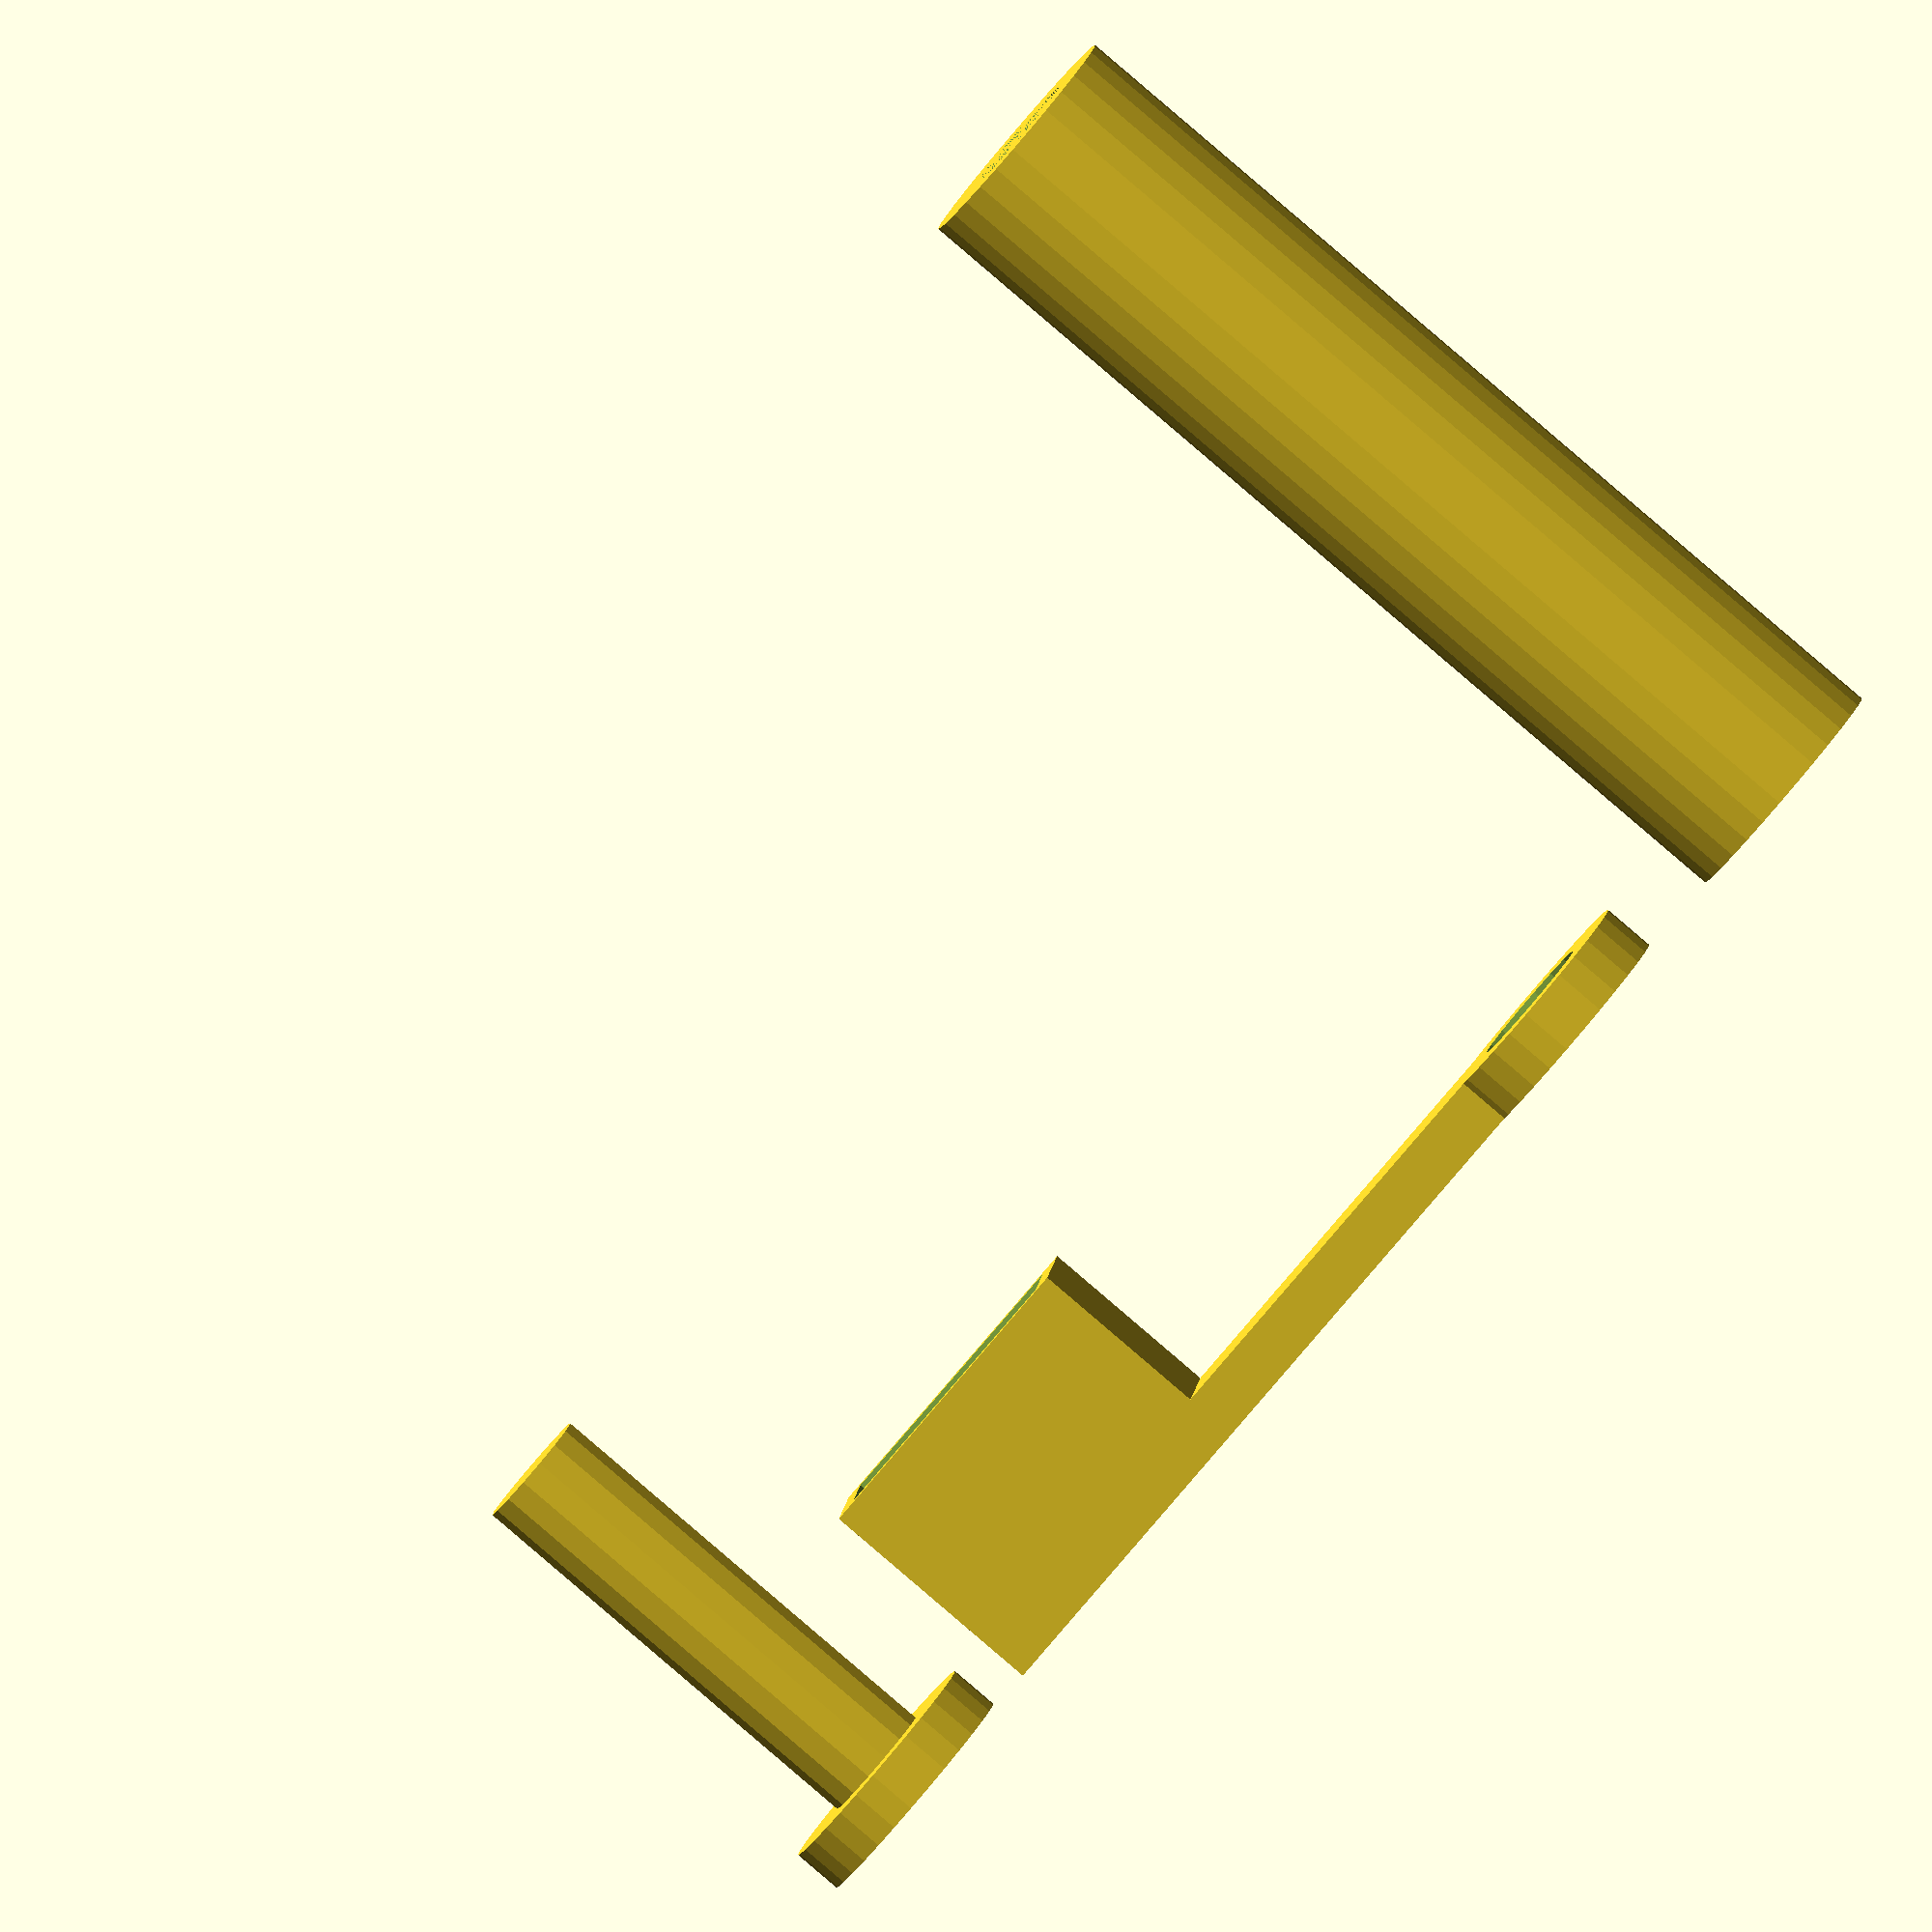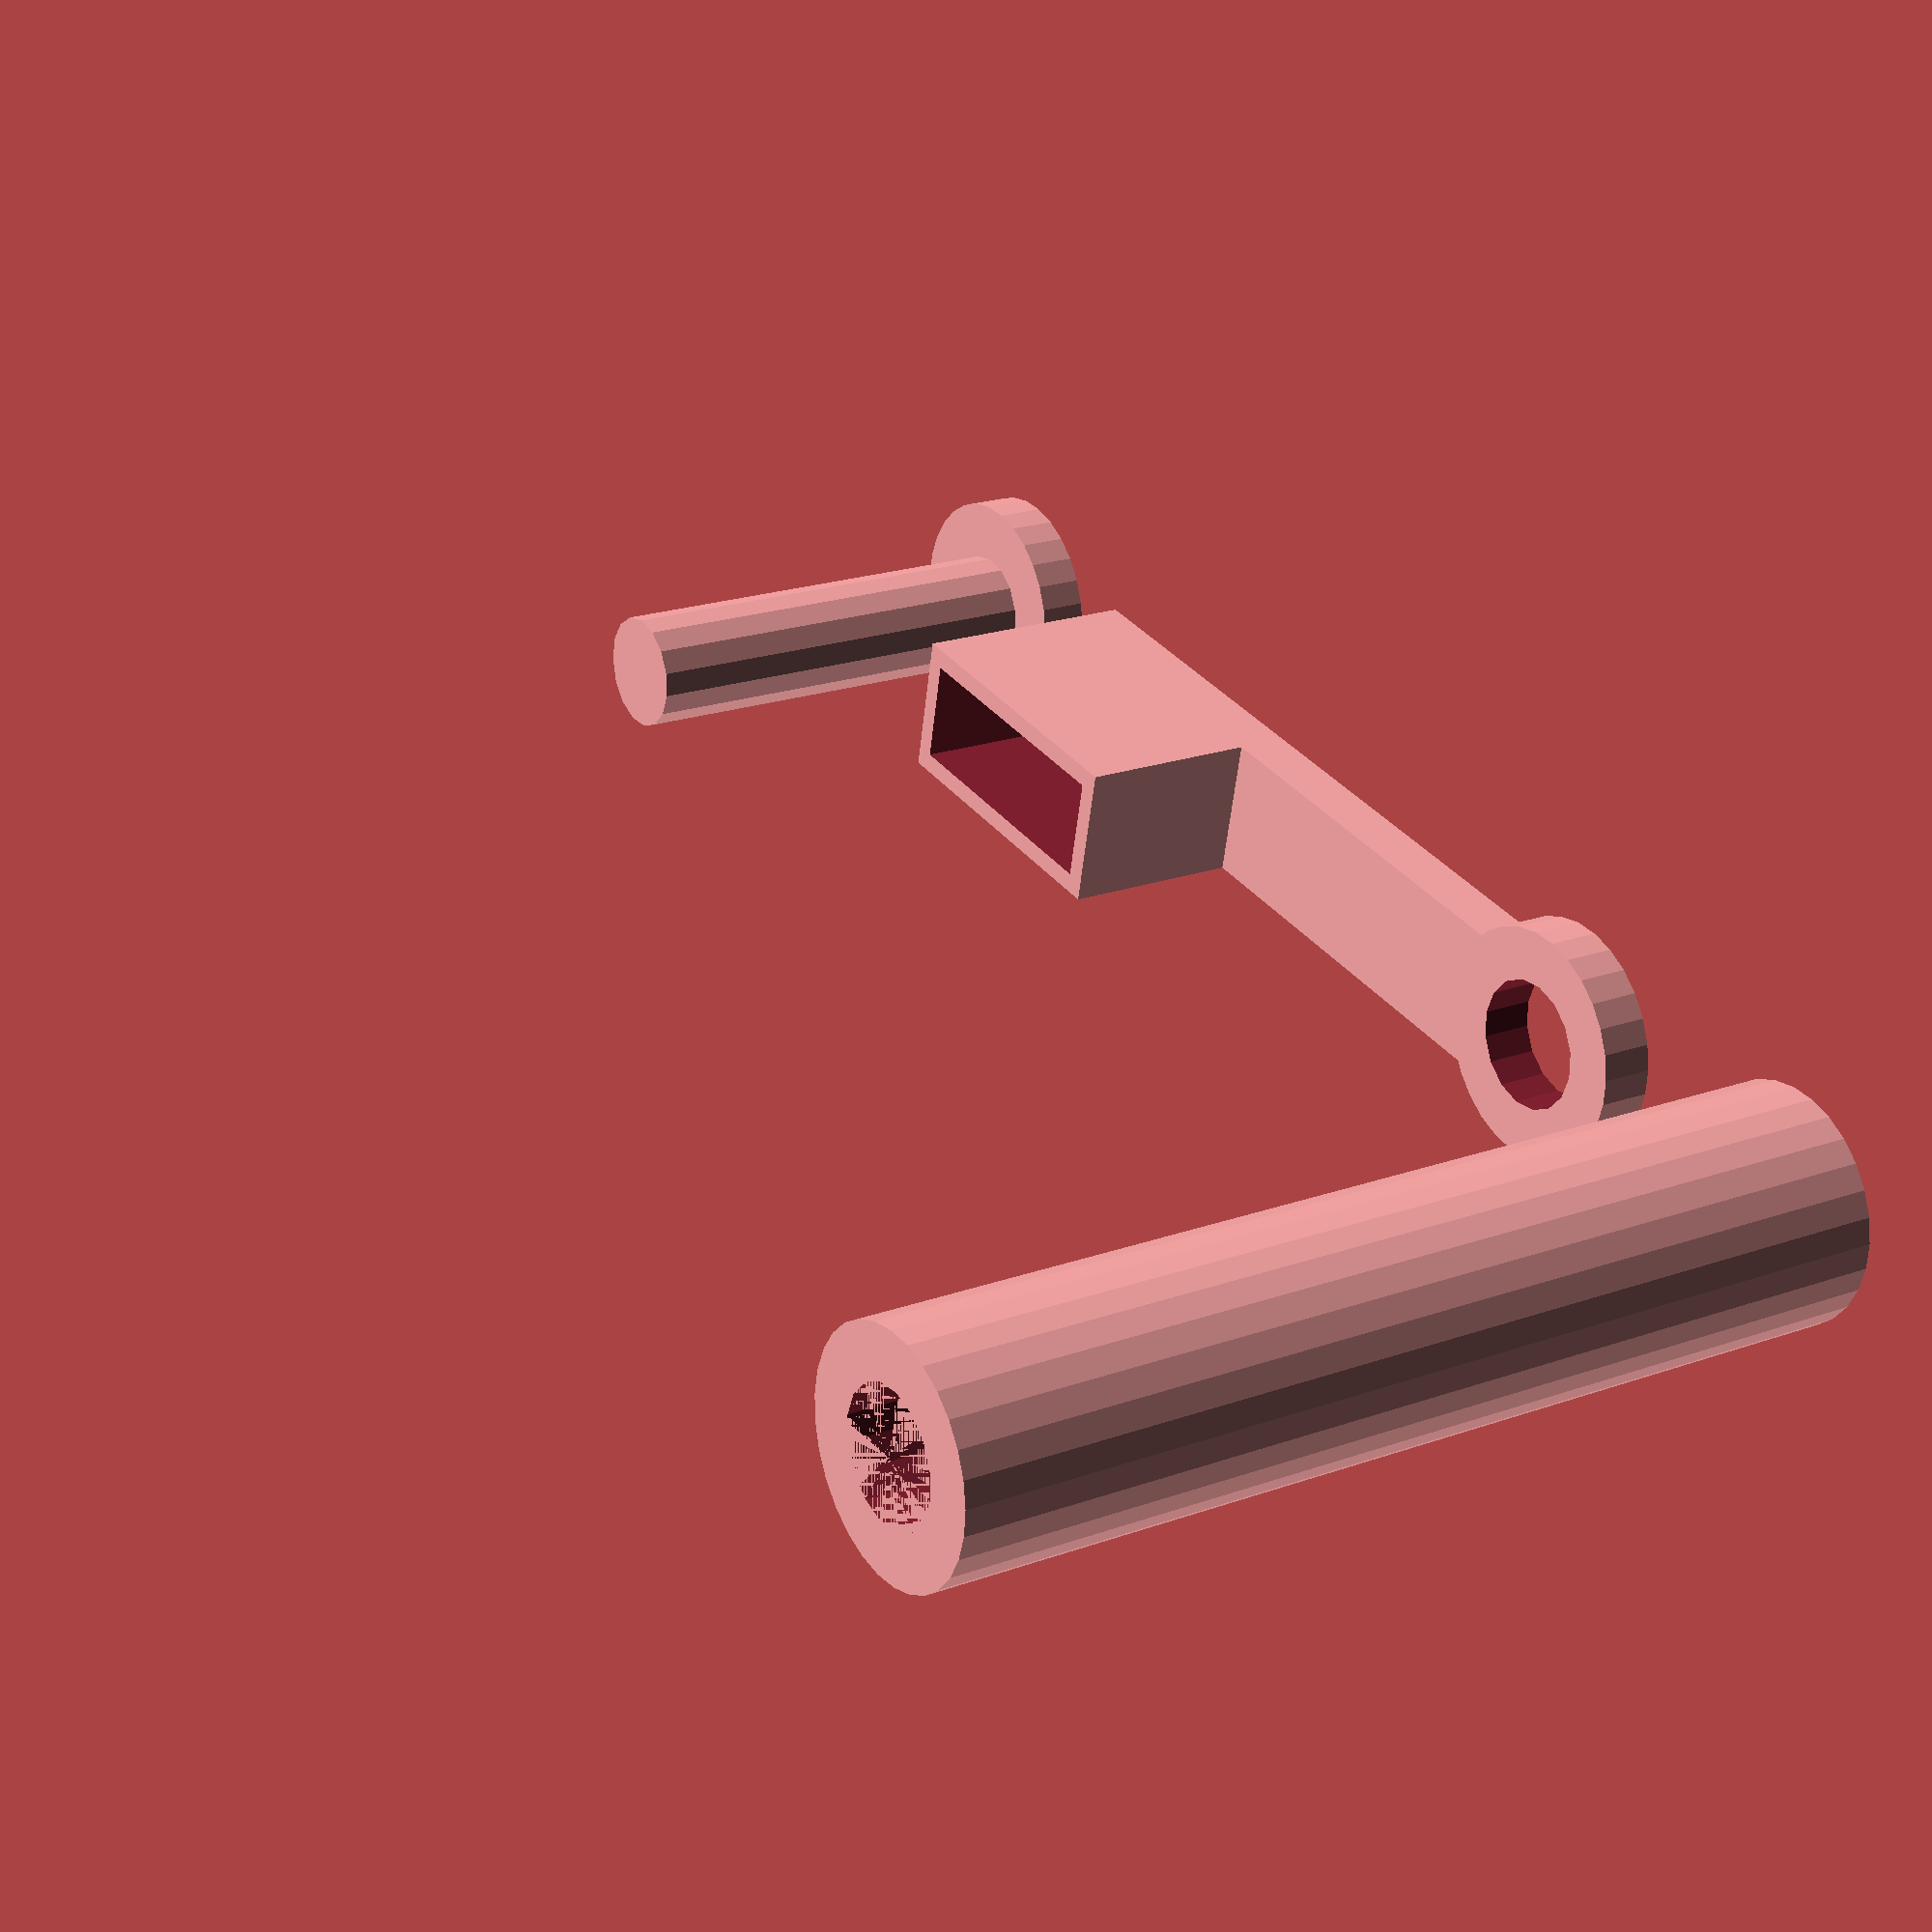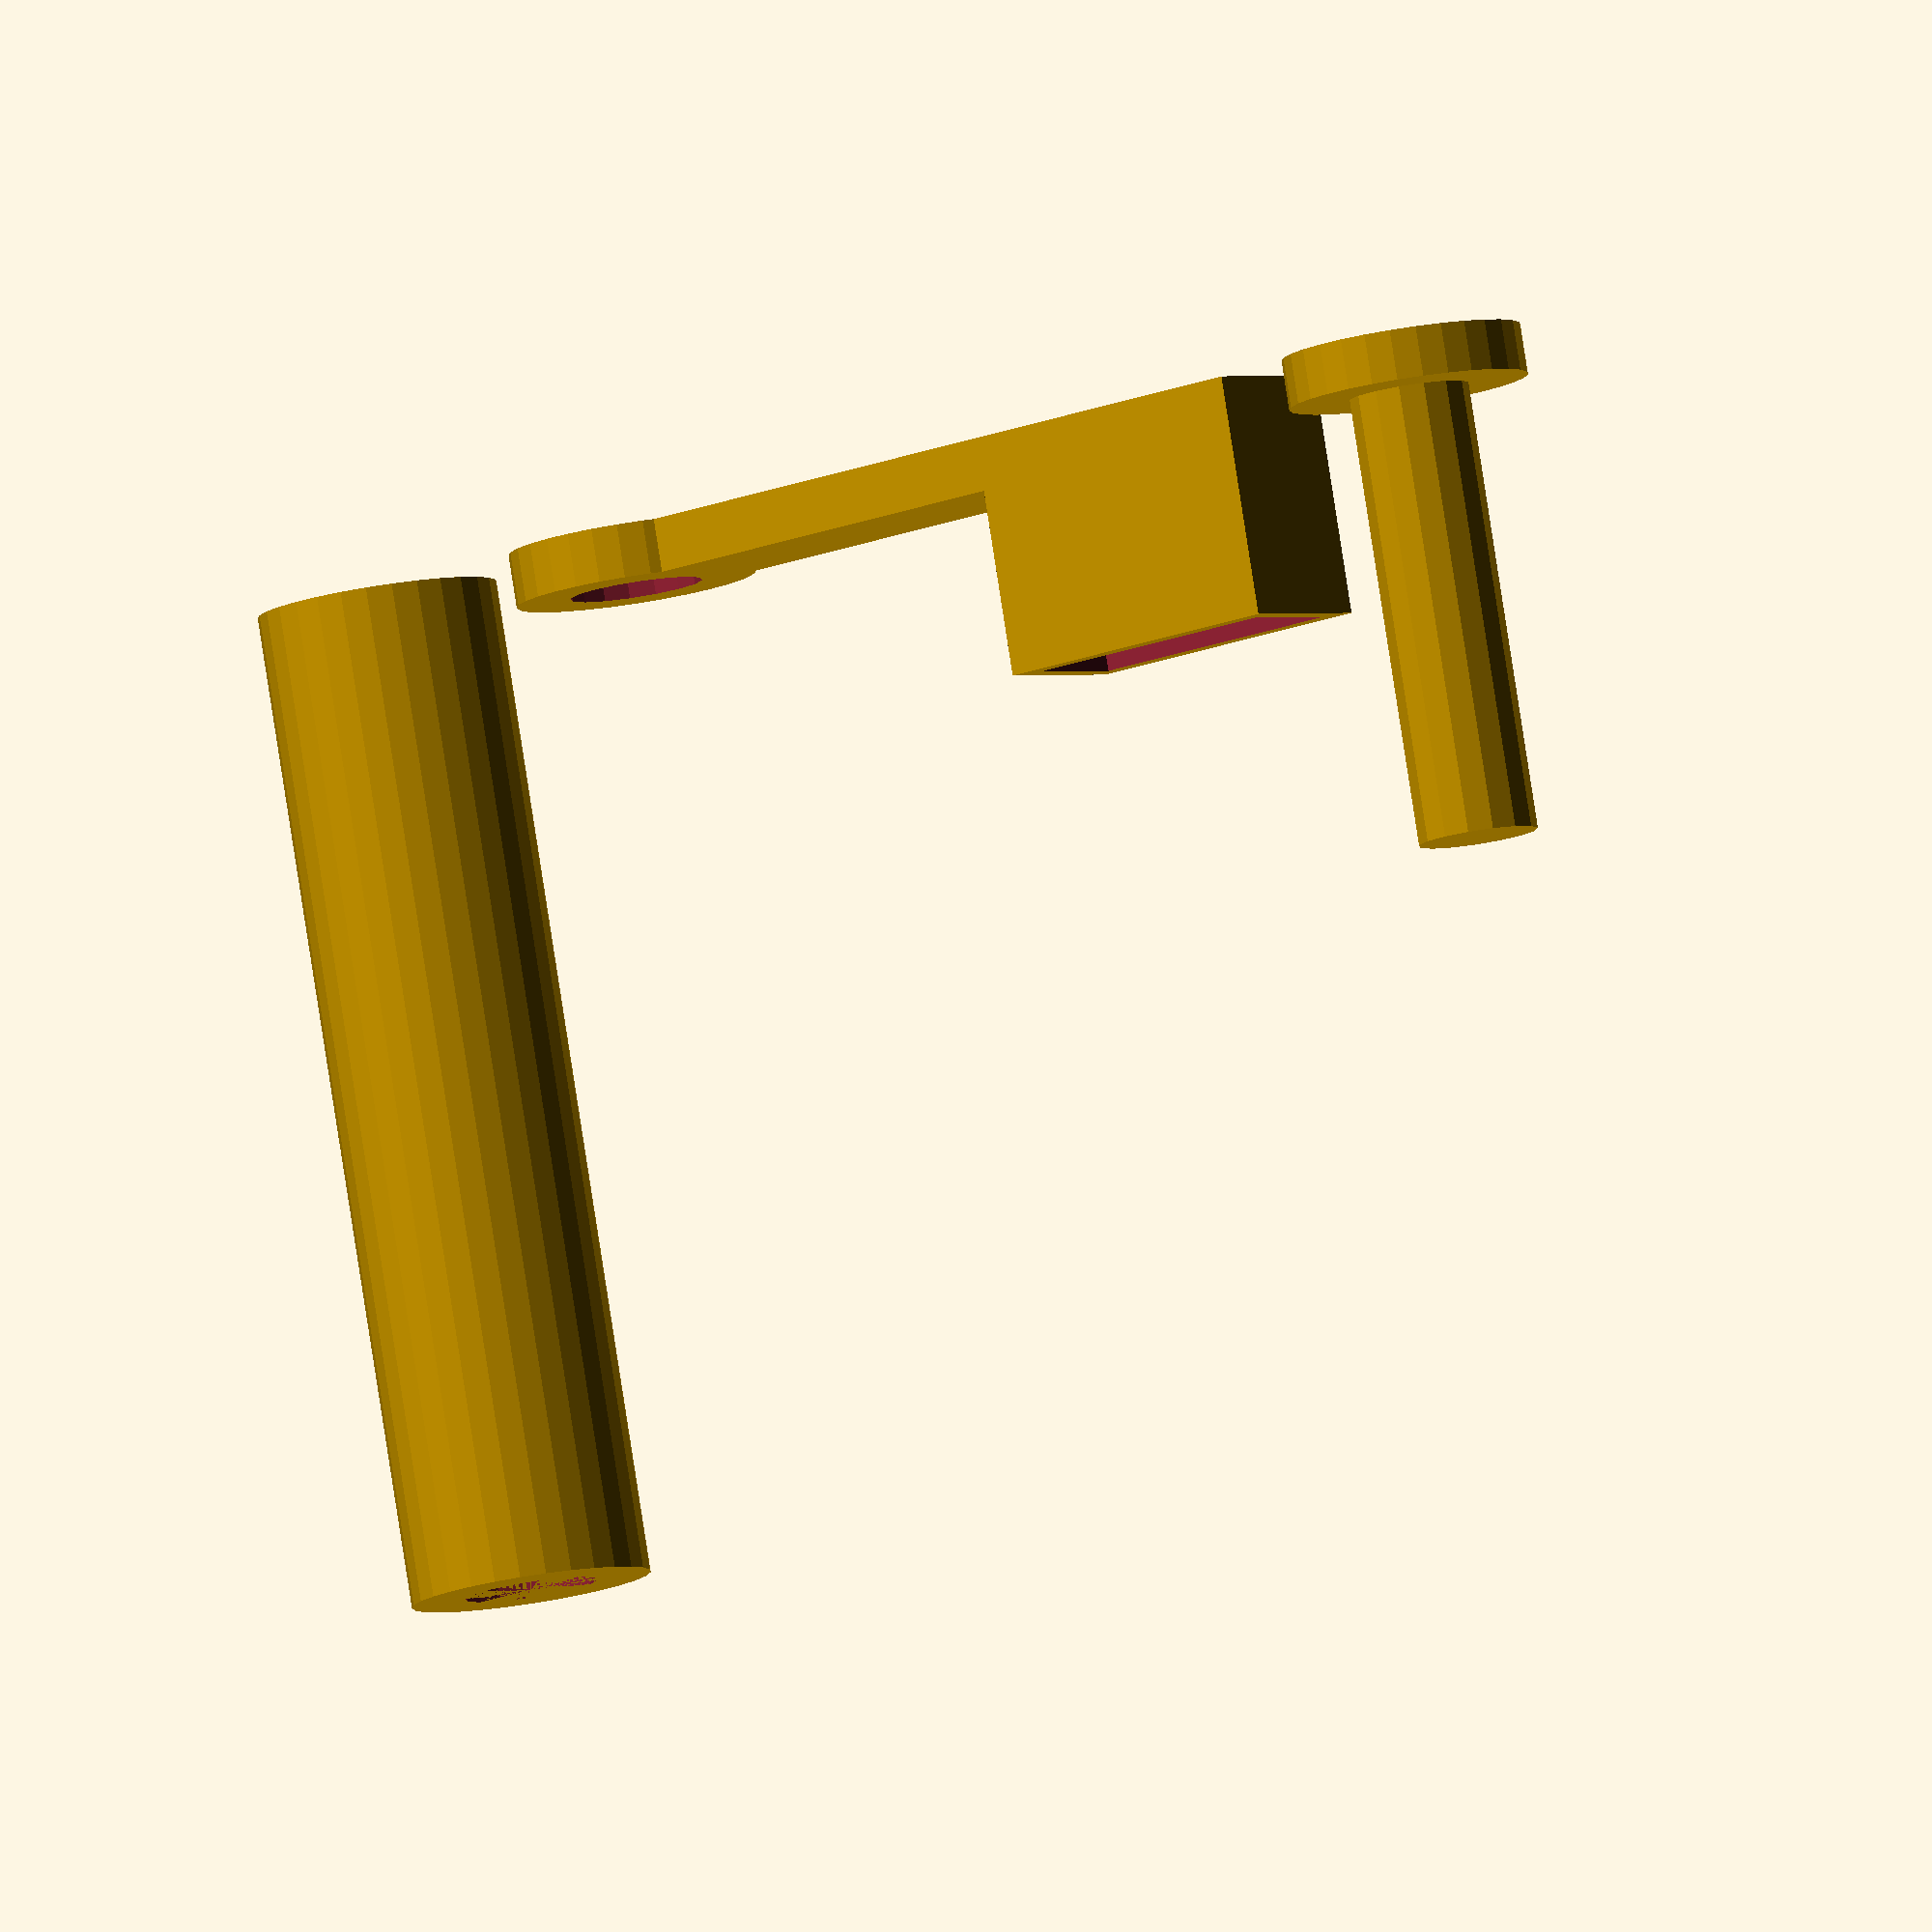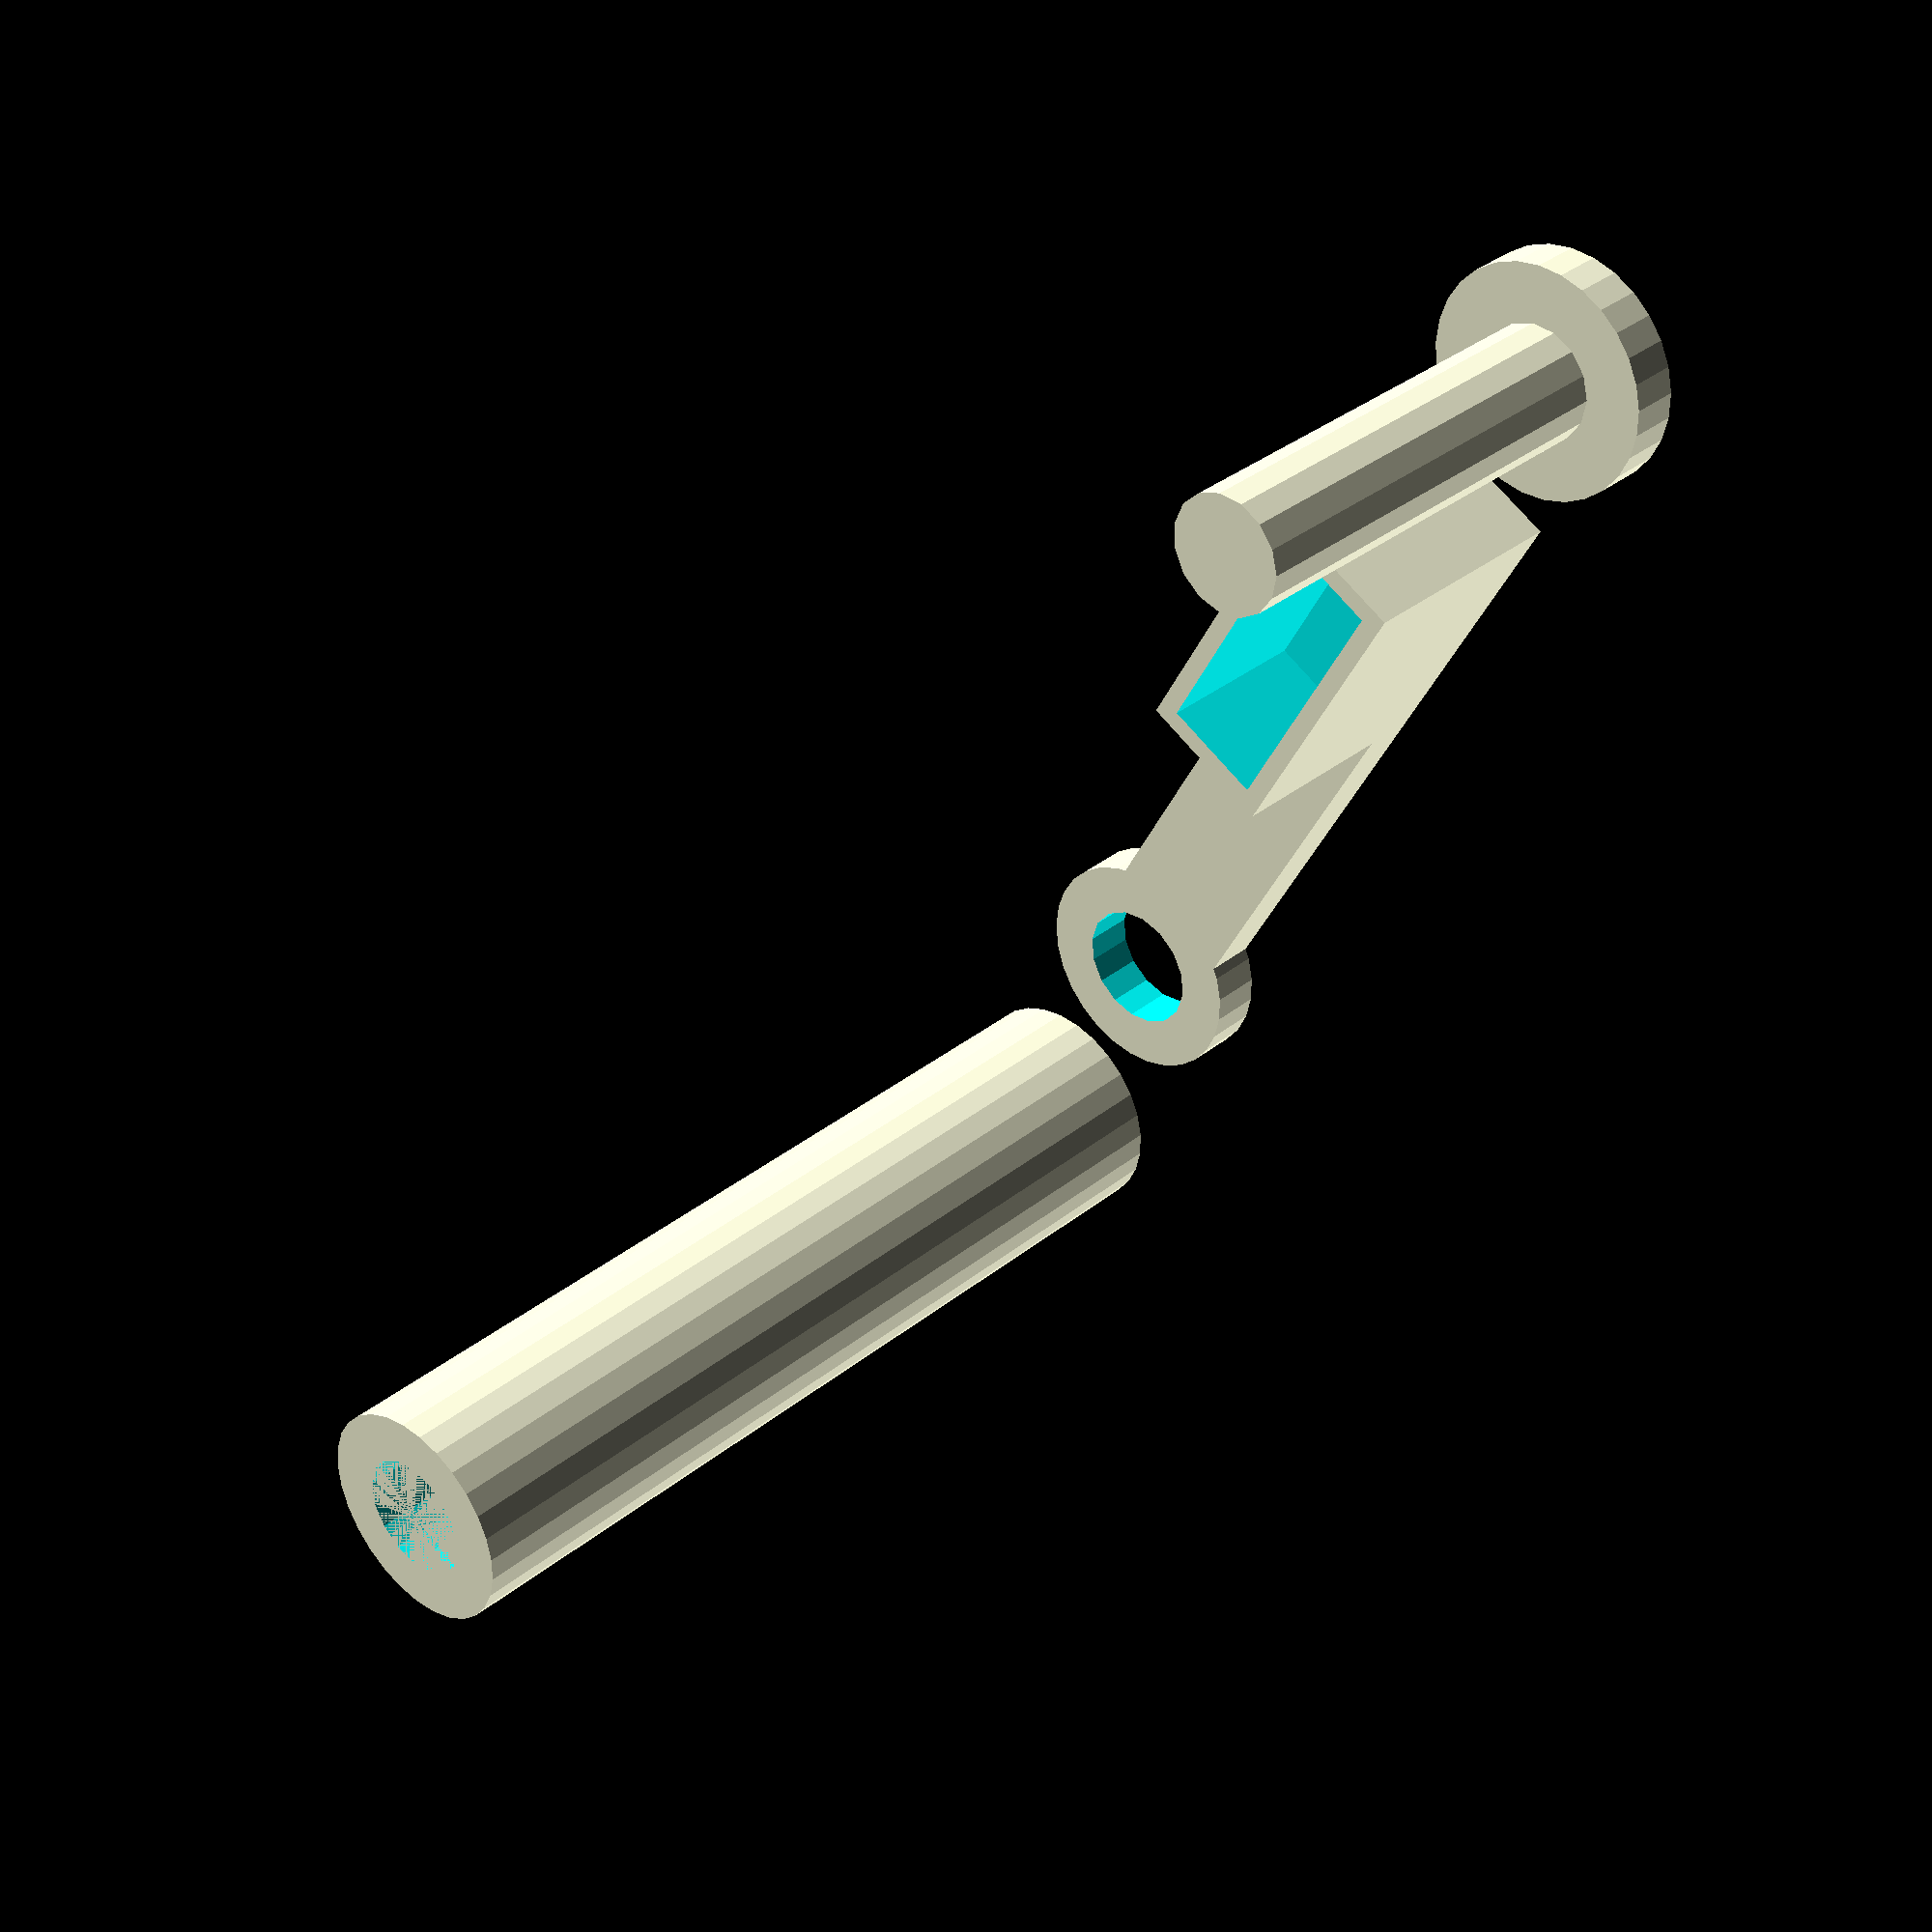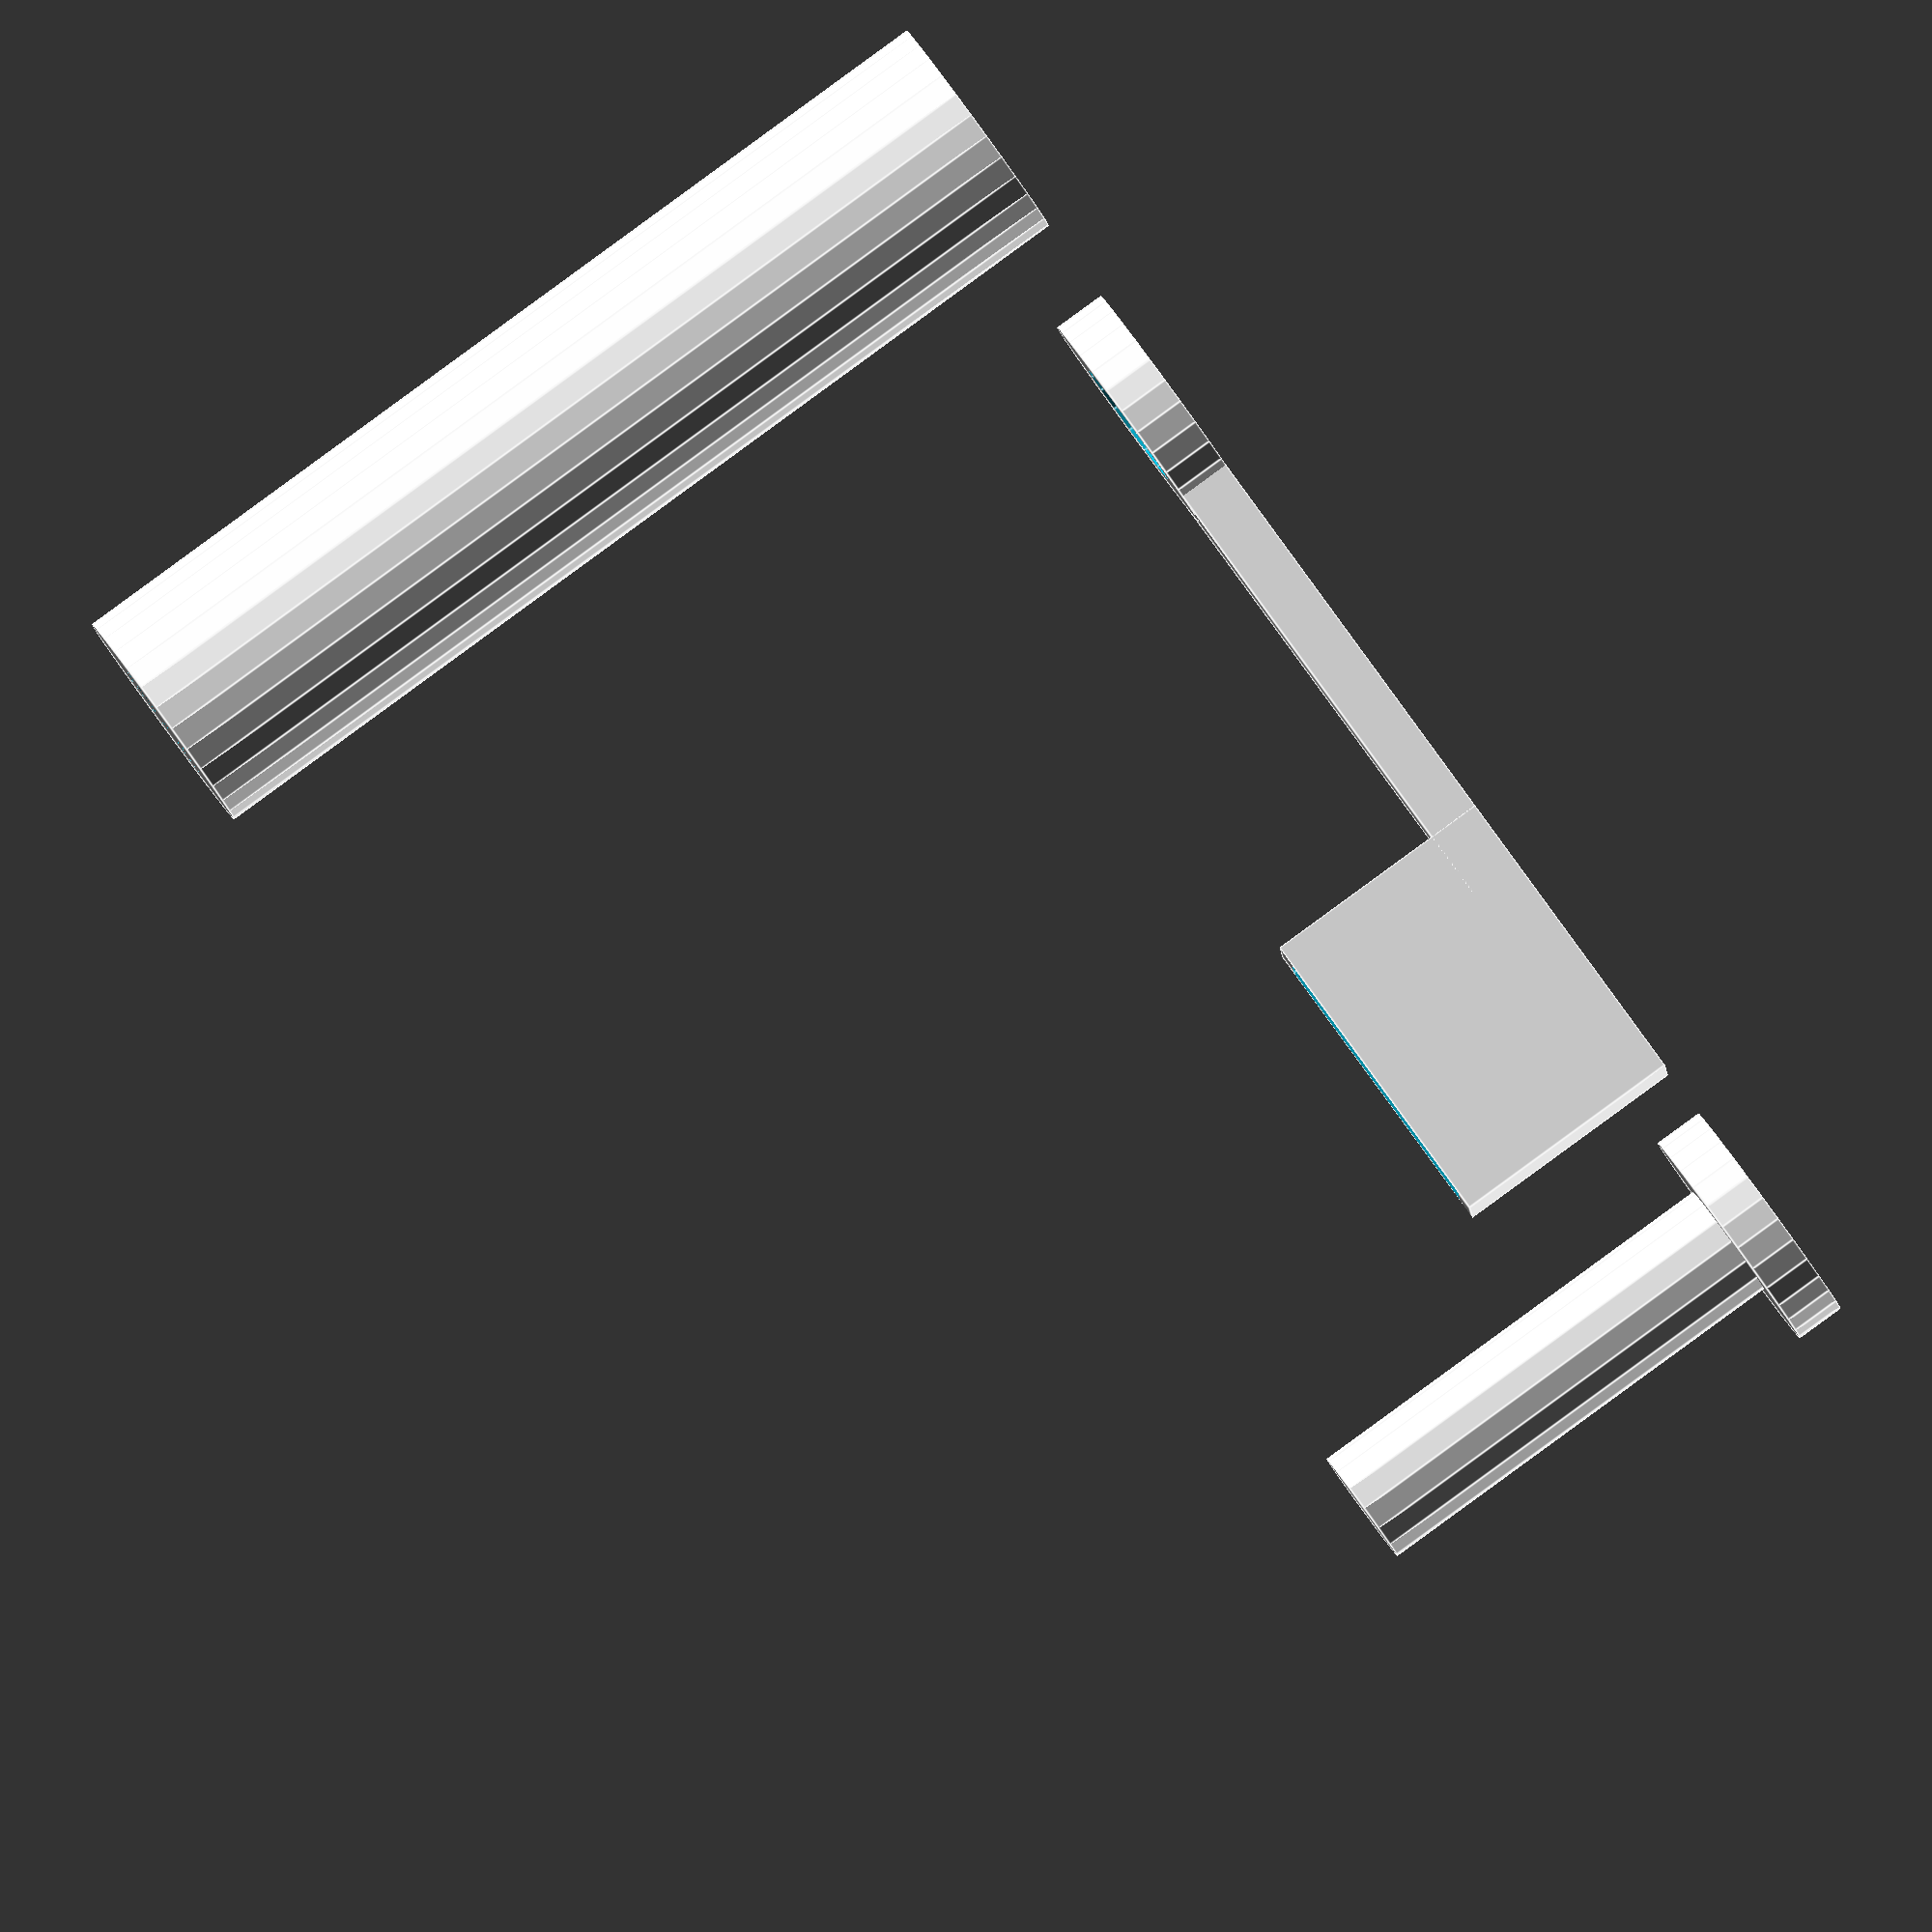
<openscad>

/*
 *    Guitar String Winder -- OpenSCAD source
 *    Copyright 2011, Stephen M. Cameron 
 *
 *    This program is free software; you can redistribute it and/or modify
 *    it under the terms of the GNU General Public License as published by
 *    the Free Software Foundation; version 2 of the License.
 *
 *    This program is distributed in the hope that it will be useful,
 *    but WITHOUT ANY WARRANTY; without even the implied warranty of
 *    MERCHANTABILITY OR FITNESS FOR A PARTICULAR PURPOSE, GOOD TITLE or
 *    NON INFRINGEMENT.  See the GNU General Public License for more details.
 *
 *    You should have received a copy of the GNU General Public License
 *    along with this program; if not, write to the Free Software
 *    Foundation, Inc., 675 Mass Ave, Cambridge, MA 02139, USA.
 *
 */

/* For best printing results, export these to .stl files one at a time. */
print_pin = 1;
print_handle = 1;
print_crank = 1;

winder_width=21;
winder_height=8;
winder_depth=15;

handle_radius=5;
handle_radius2=9;
handle_length=75;
crank_length=(150 / 3);
crank_height=4;
crank_width=(winder_height + 3);

module winder_head()
{
	difference() {
		cube(size = [winder_width + 3, winder_height + 3, 
			winder_depth + 3], center=true);
		translate(v = [0, 0, 4])  {
			cube(size = [winder_width, winder_height, 
				winder_depth], center=true);
		}
	}
}

module winder_crank(x, y, z)
{
	translate(v = [x, y, z]) {
		difference() {
			union() {
				cube(size = [ crank_length,
					crank_width, crank_height ],
					center = true);
				translate(v = [20 + crank_width / 2, 0, -crank_height / 2])
					cylinder(h = crank_height, r1 = handle_radius2,
						r2 = handle_radius2, center = false);
			}
			translate(v = [20 + crank_width / 2, 0, -10])
				cylinder(h = 35, r1 = handle_radius,
					r2 = handle_radius, center = false);
		}
	}
}

module pin(x, y, z)
{
	translate( v = [x, y, z]) {
		union() {
			cylinder(h = handle_length / 2,
				r1 = handle_radius - 0.5 ,
				r2 = handle_radius - 0.5, center = false);
			cylinder(h = handle_length / 20,
				r1 = handle_radius2, 
				r2 = handle_radius2, center = false);
		}
	}
}

module handle(x, y, z)
{
	translate( v = [x, y, z]) {
		difference() {
			cylinder(h = handle_length, r1 = handle_radius2,
				r2 = handle_radius2, center = false);
			translate( v = [ 0, 0, 5 ])
				cylinder(h = handle_length - 5,
					r1 = handle_radius,
					r2 = handle_radius, center = false);
		}
	}
}


module string_winder(x, y, z)
{
	translate( v = [x, y, z]) {
		union() {
			if (print_crank != 0) {
				winder_crank( crank_length / 2, 0, - winder_depth / 2 + 0.5);
				winder_head();
			}
		}
		if (print_handle != 0)
			handle(crank_length + 25, 0, -9);
		if (print_pin != 0)
			pin(-25, 0, -9);
	}
}

string_winder(0, 0, 9);




</openscad>
<views>
elev=86.1 azim=5.9 roll=49.5 proj=o view=wireframe
elev=339.5 azim=11.8 roll=57.1 proj=p view=solid
elev=96.7 azim=320.4 roll=188.8 proj=o view=solid
elev=325.6 azim=118.1 roll=43.1 proj=p view=wireframe
elev=272.3 azim=177.9 roll=53.9 proj=o view=edges
</views>
